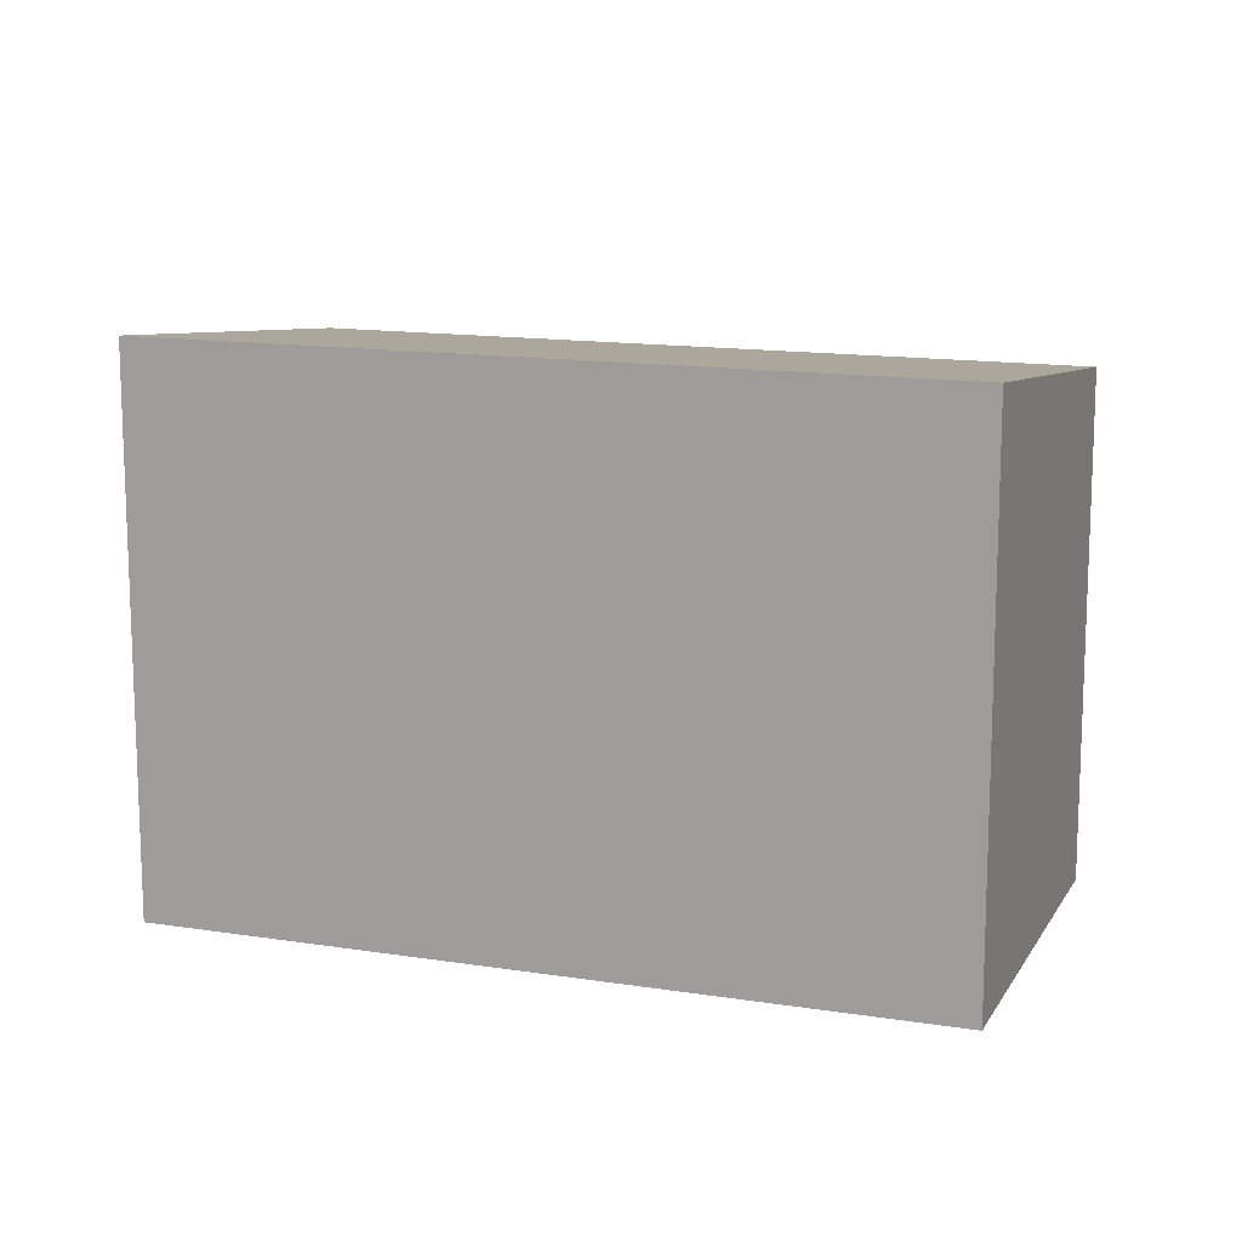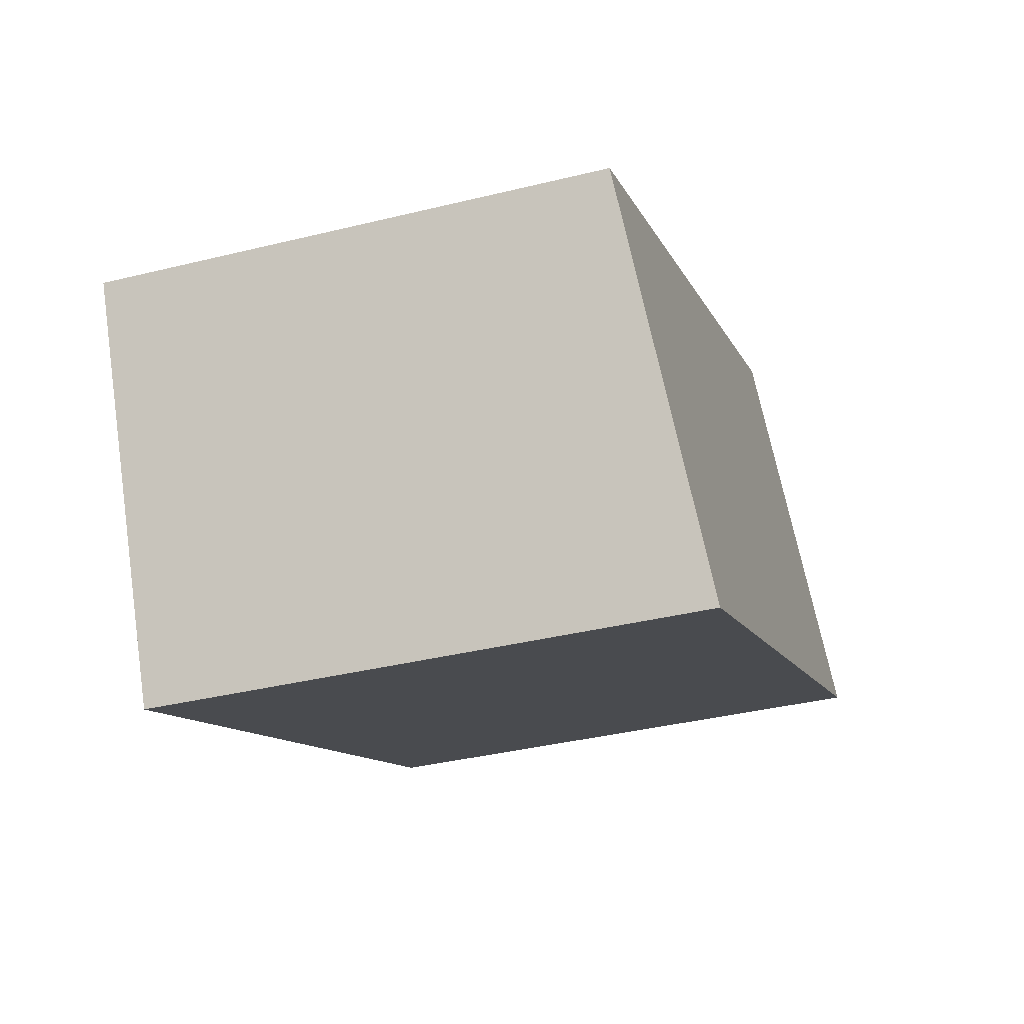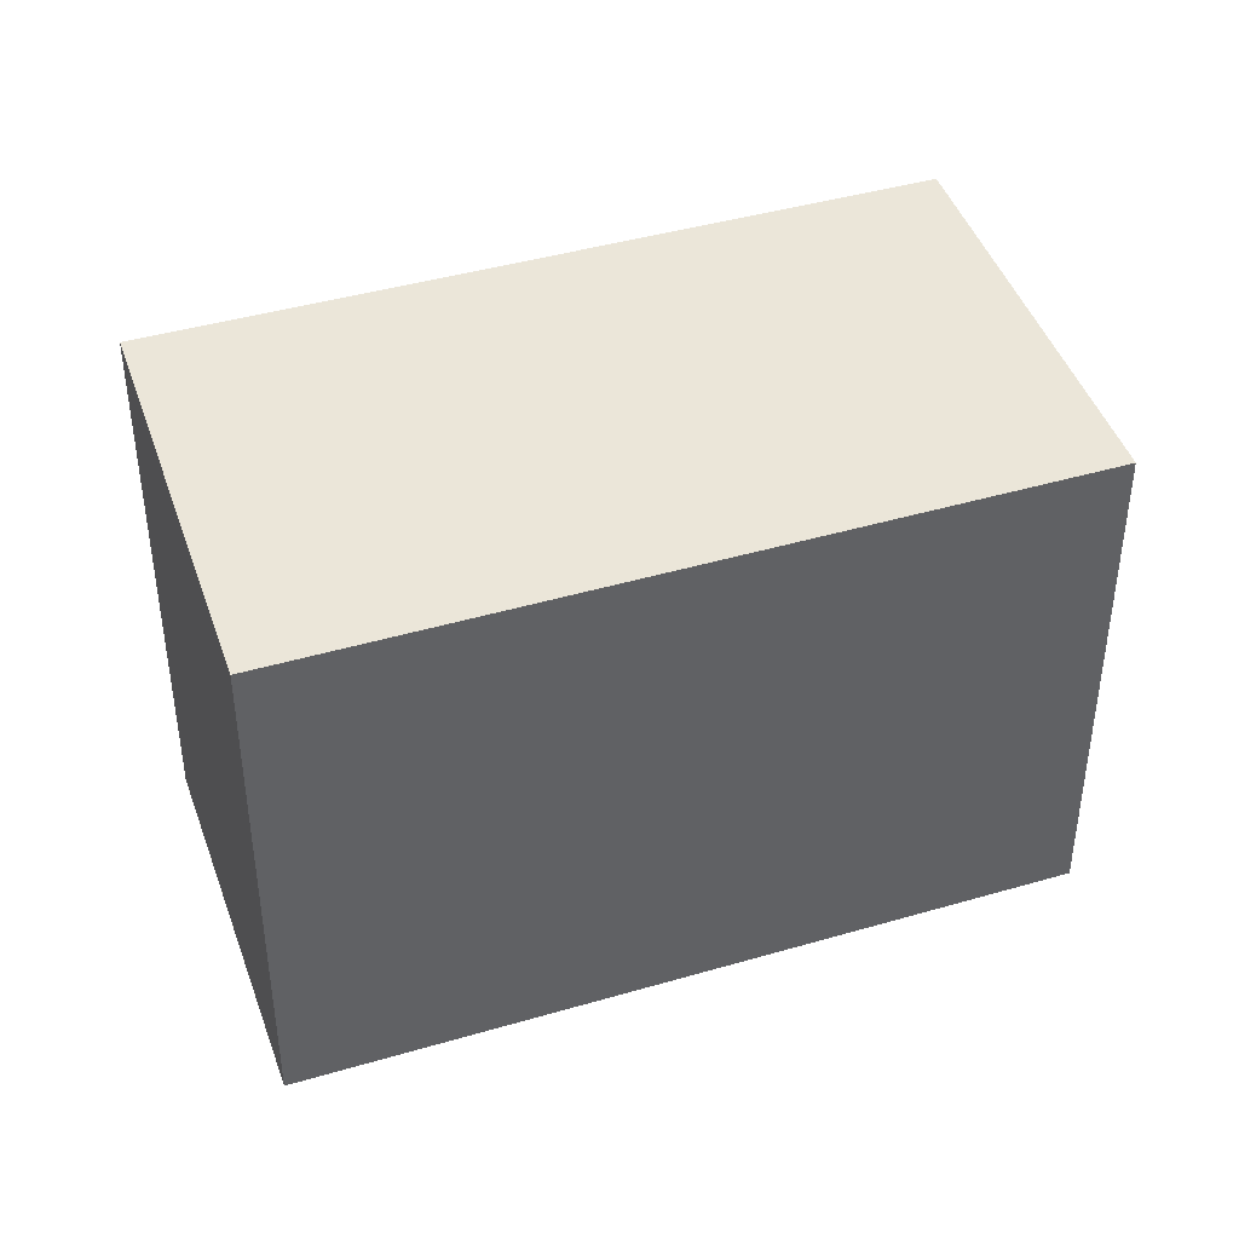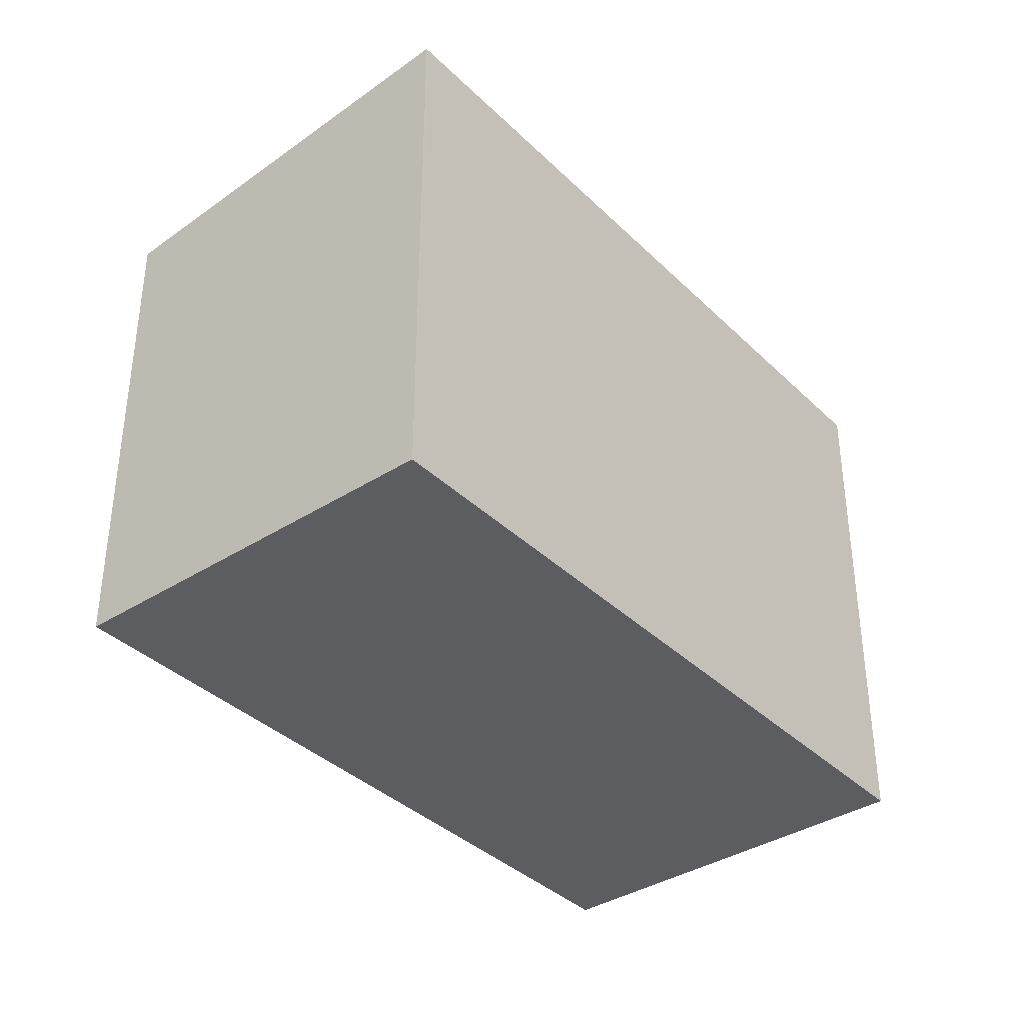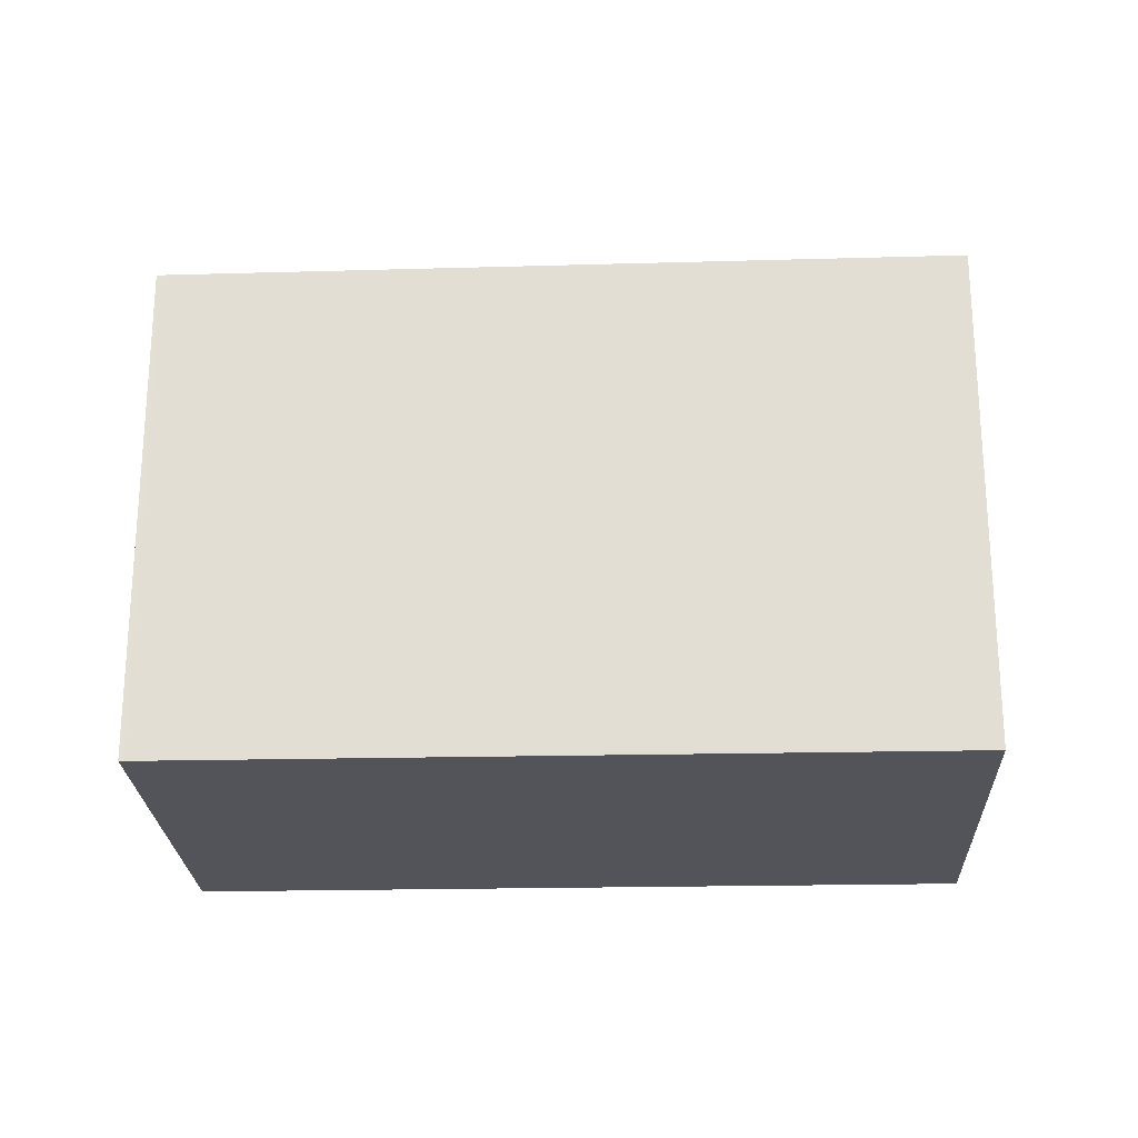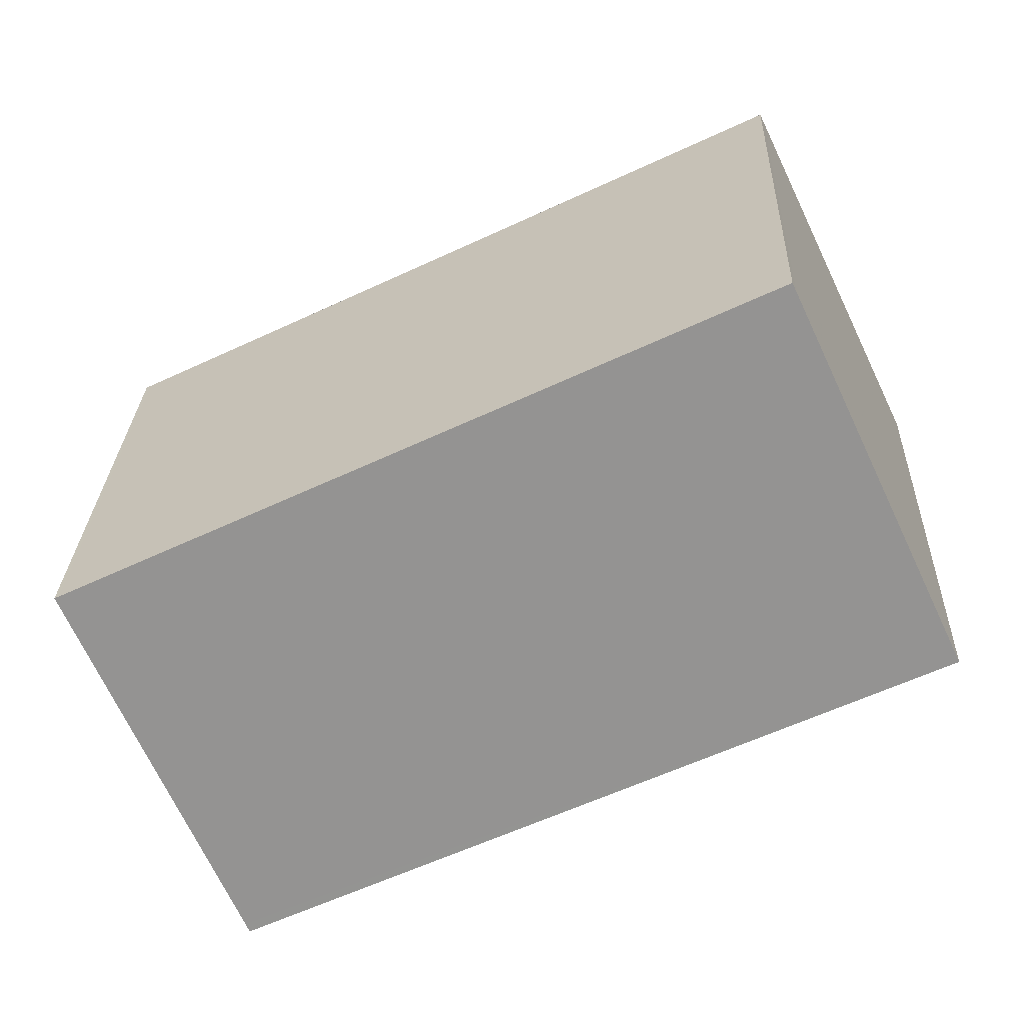
<metadata>
{"format":"obj","ext":"obj","renderer":"f3d","projection":"perspective","resolution":1024,"background":"white","views":[{"elev":13.0,"azim":45.7,"up":"+Z"},{"elev":-37.4,"azim":-72.5,"up":"+Y"},{"elev":41.0,"azim":-173.7,"up":"+Z"},{"elev":-37.1,"azim":-24.9,"up":"+Z"},{"elev":-23.7,"azim":-152.0,"up":"+Z"},{"elev":27.5,"azim":2.2,"up":"+Y"}]}
</metadata>
<code>
v -1015 -1032 1.976
v -1013 -1030 1.957
v -1012 -1032 2.11
v -1015 -1033 2.129
v -1015 -1033 2.126
v -1012 -1032 2.106
v -1013 -1030 1.957
v -1012 -1032 2.106
v -1012 -1032 2.11
v -1013 -1030 1.961
v -1013 -1030 1.961
v -1015 -1032 1.98
v -1015 -1032 1.976
v -1015 -1032 1.98
v -1015 -1033 2.125
v -1015 -1033 2.129
v -1015 -1032 1.976
v -1015 -1032 1.976
v -1015 -1032 0
v -1015 -1032 2.22e-16
v -1013 -1030 1.961
v -1013 -1030 1.957
v -1013 -1030 0
v -1013 -1030 0
v -1012 -1032 2.11
v -1012 -1032 2.11
v -1012 -1032 4.441e-16
v -1012 -1032 0
v -1015 -1033 2.126
v -1015 -1033 2.129
v -1015 -1033 0
v -1015 -1033 0
v -1015 -1032 1.98
v -1015 -1033 2.126
v -1015 -1033 0
v -1015 -1032 2.22e-16
v -1012 -1032 2.11
v -1012 -1032 2.106
v -1012 -1032 0
v -1012 -1032 4.441e-16
v -1013 -1030 1.957
v -1013 -1030 1.957
v -1013 -1030 0
v -1013 -1030 0
v -1015 -1033 2.129
v -1012 -1032 2.11
v -1012 -1032 0
v -1015 -1033 0
v -1012 -1032 2.106
v -1013 -1030 1.961
v -1013 -1030 0
v -1012 -1032 0
v -1015 -1032 1.976
v -1015 -1032 1.98
v -1015 -1032 2.22e-16
v -1015 -1032 0
v -1013 -1030 1.957
v -1015 -1032 1.976
v -1015 -1032 2.22e-16
v -1013 -1030 0
v -1015 -1033 2.129
v -1015 -1033 2.129
v -1015 -1033 0
v -1015 -1033 0
v -1015 -1032 0
v -1013 -1030 0
v -1012 -1032 0
v -1015 -1033 0
f 16 4 5 15
f 15 5 12 14
f 11 6 8 10
f 8 6 3 9
f 10 7 2 11
f 14 12 1 13
f 13 7 10 14
f 14 10 8 15
f 15 8 9 16
f 18 19 20 17
f 22 23 24 21
f 26 27 28 25
f 30 31 32 29
f 34 35 36 33
f 38 39 40 37
f 42 43 44 41
f 46 47 48 45
f 50 51 52 49
f 54 55 56 53
f 58 59 60 57
f 62 63 64 61
f 66 67 68 65

</code>
